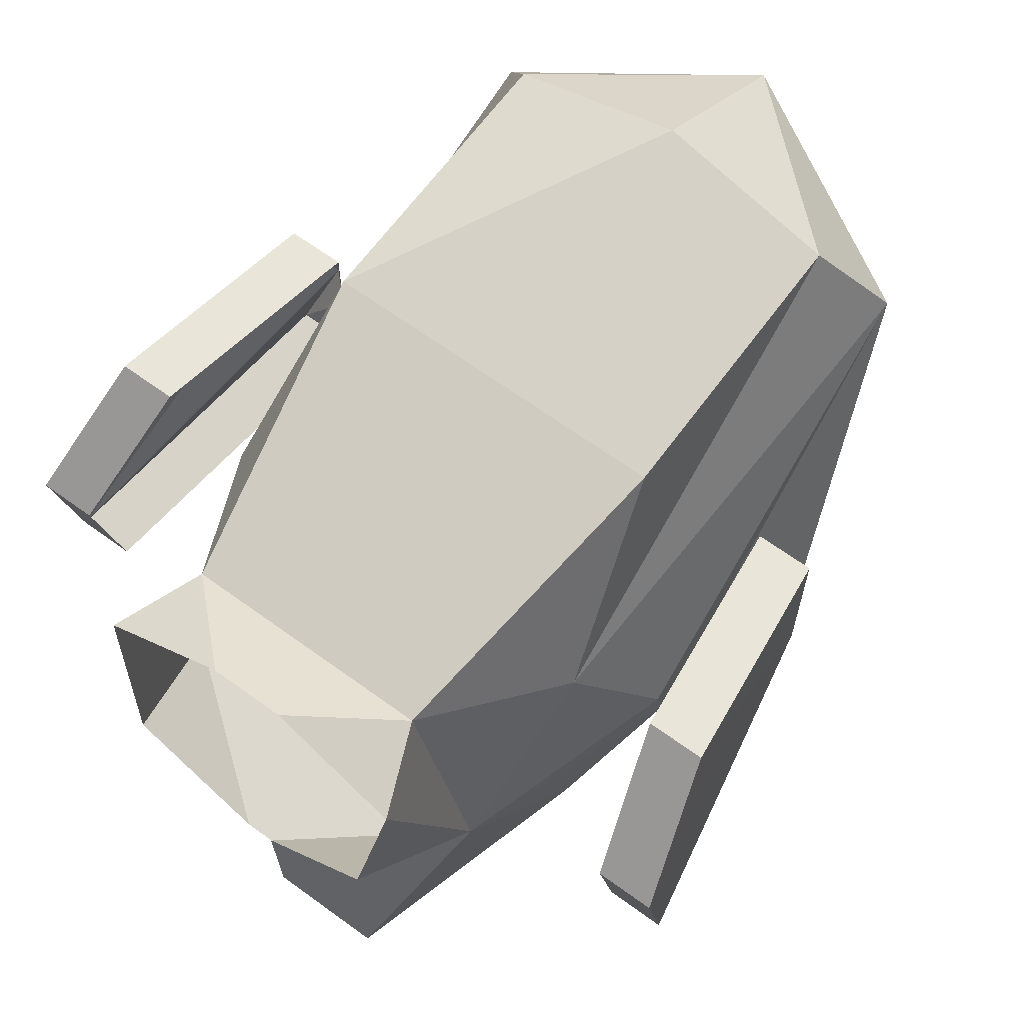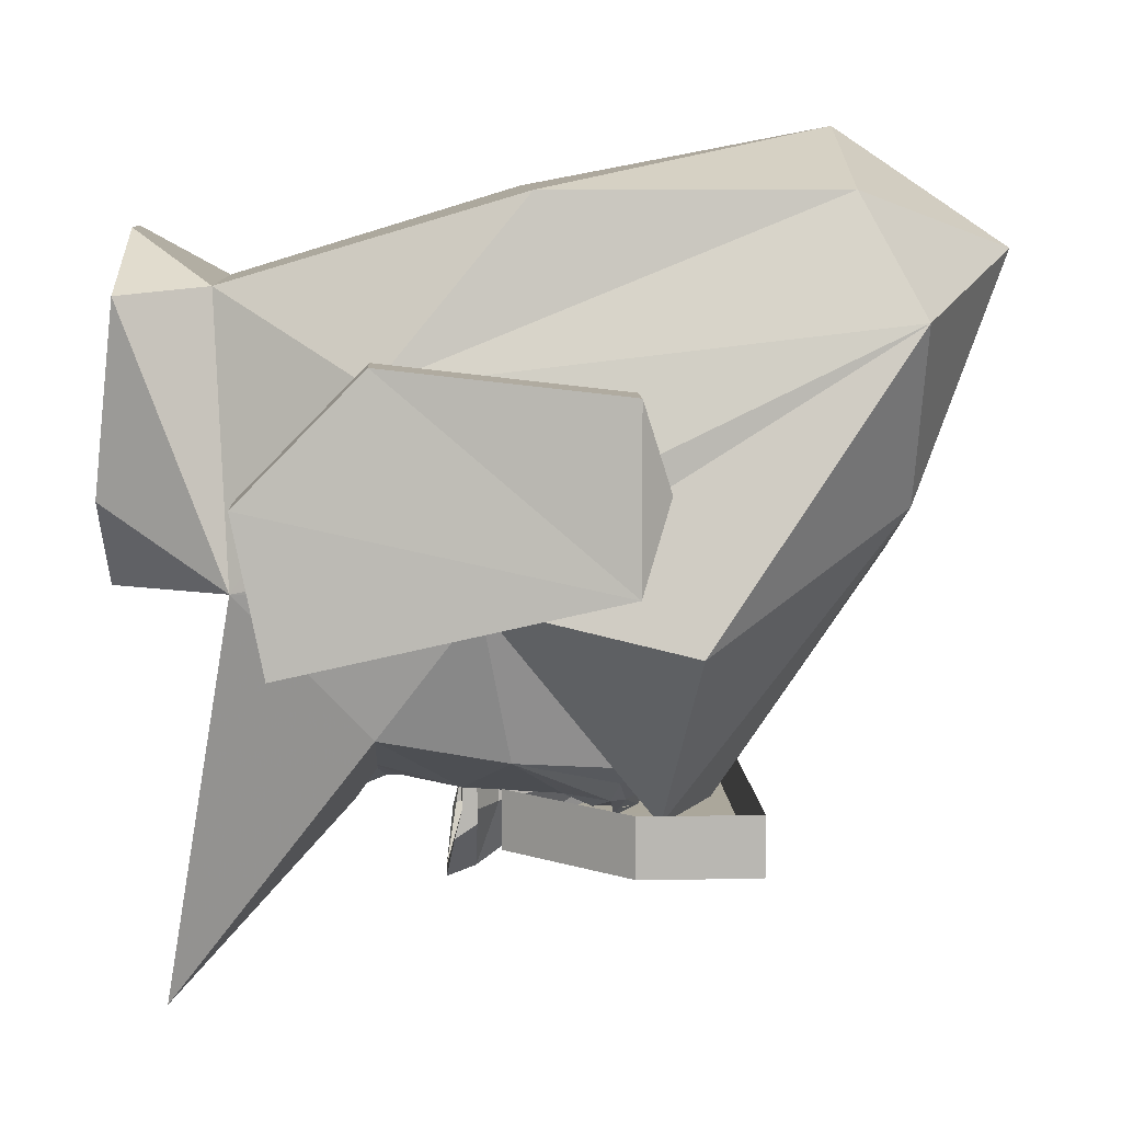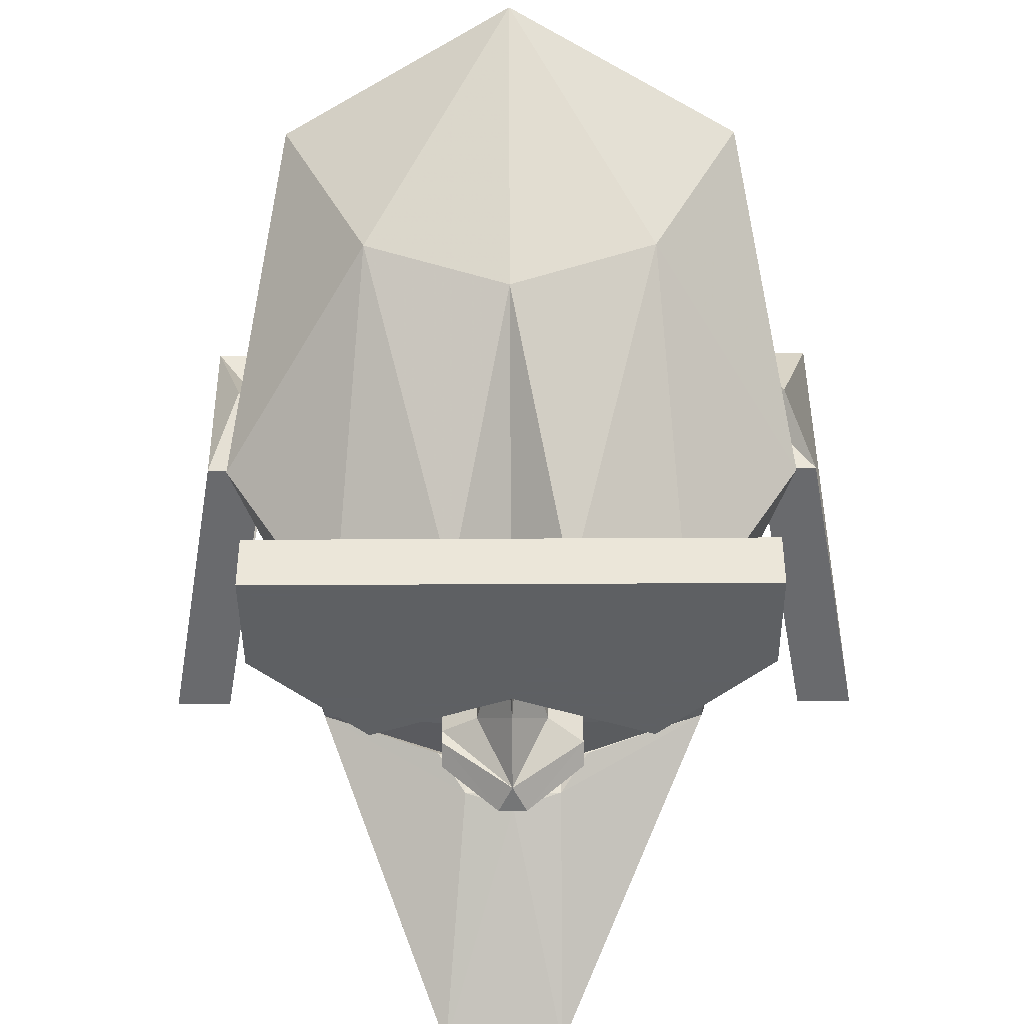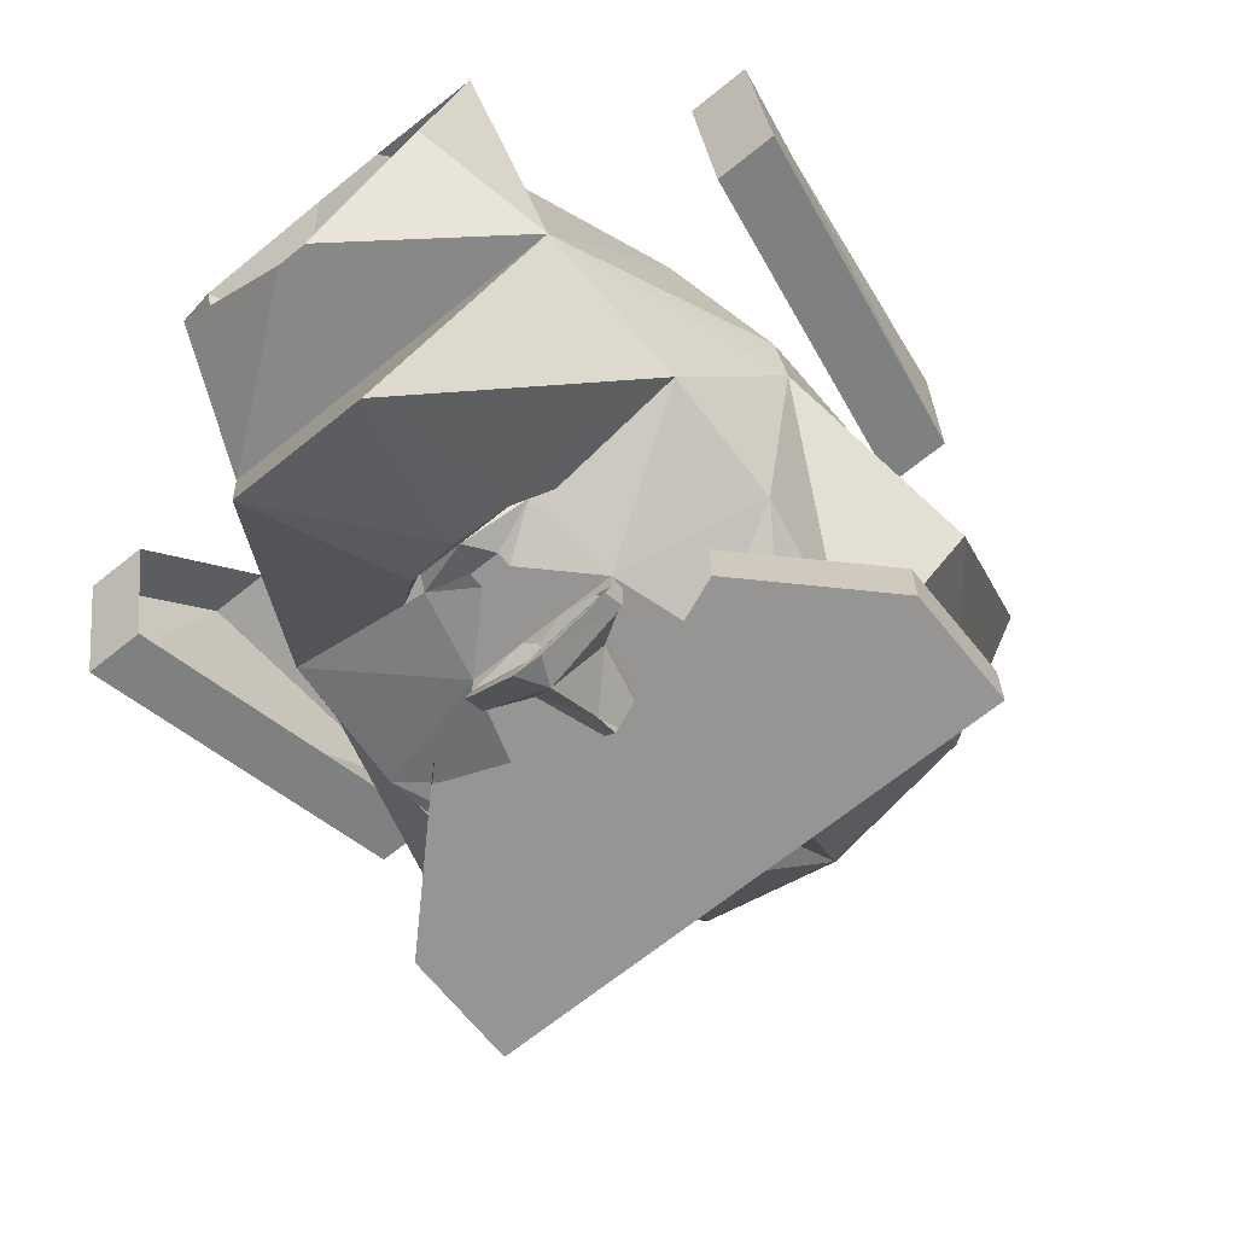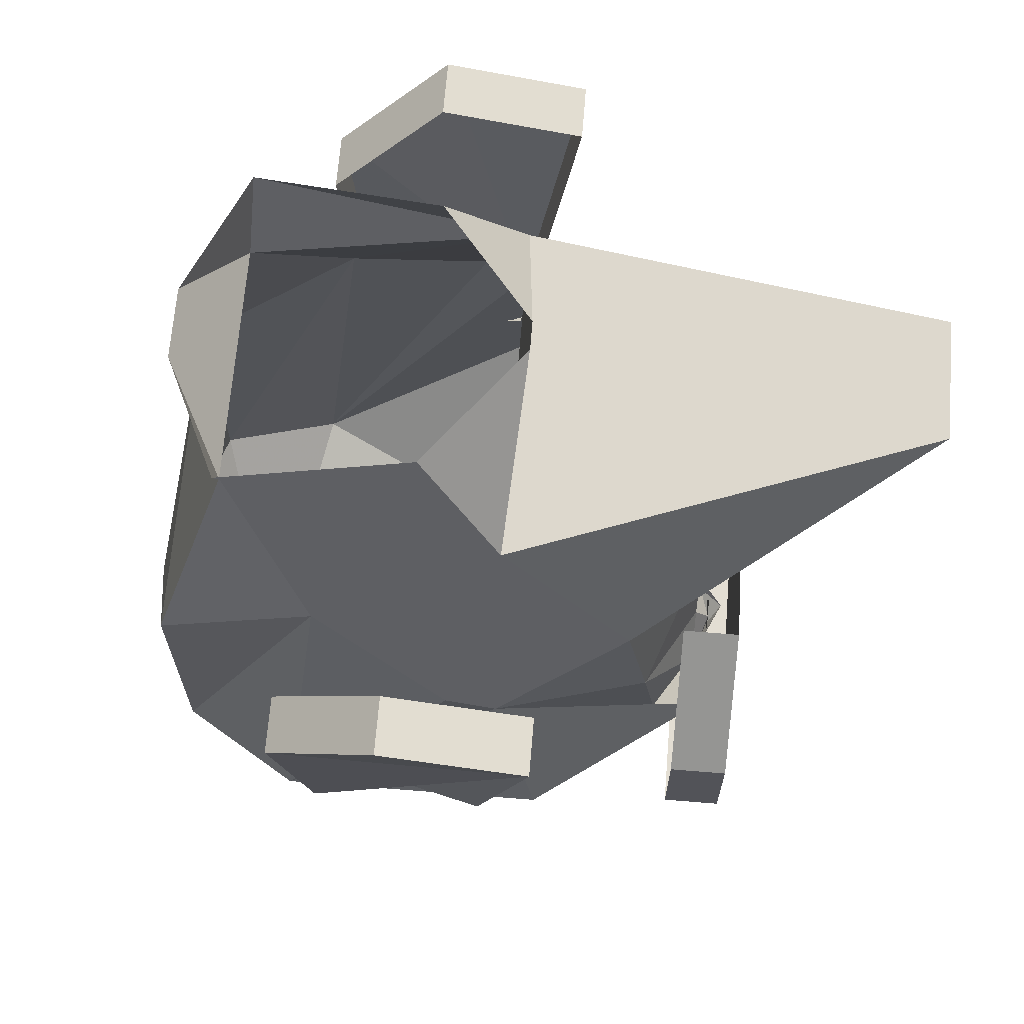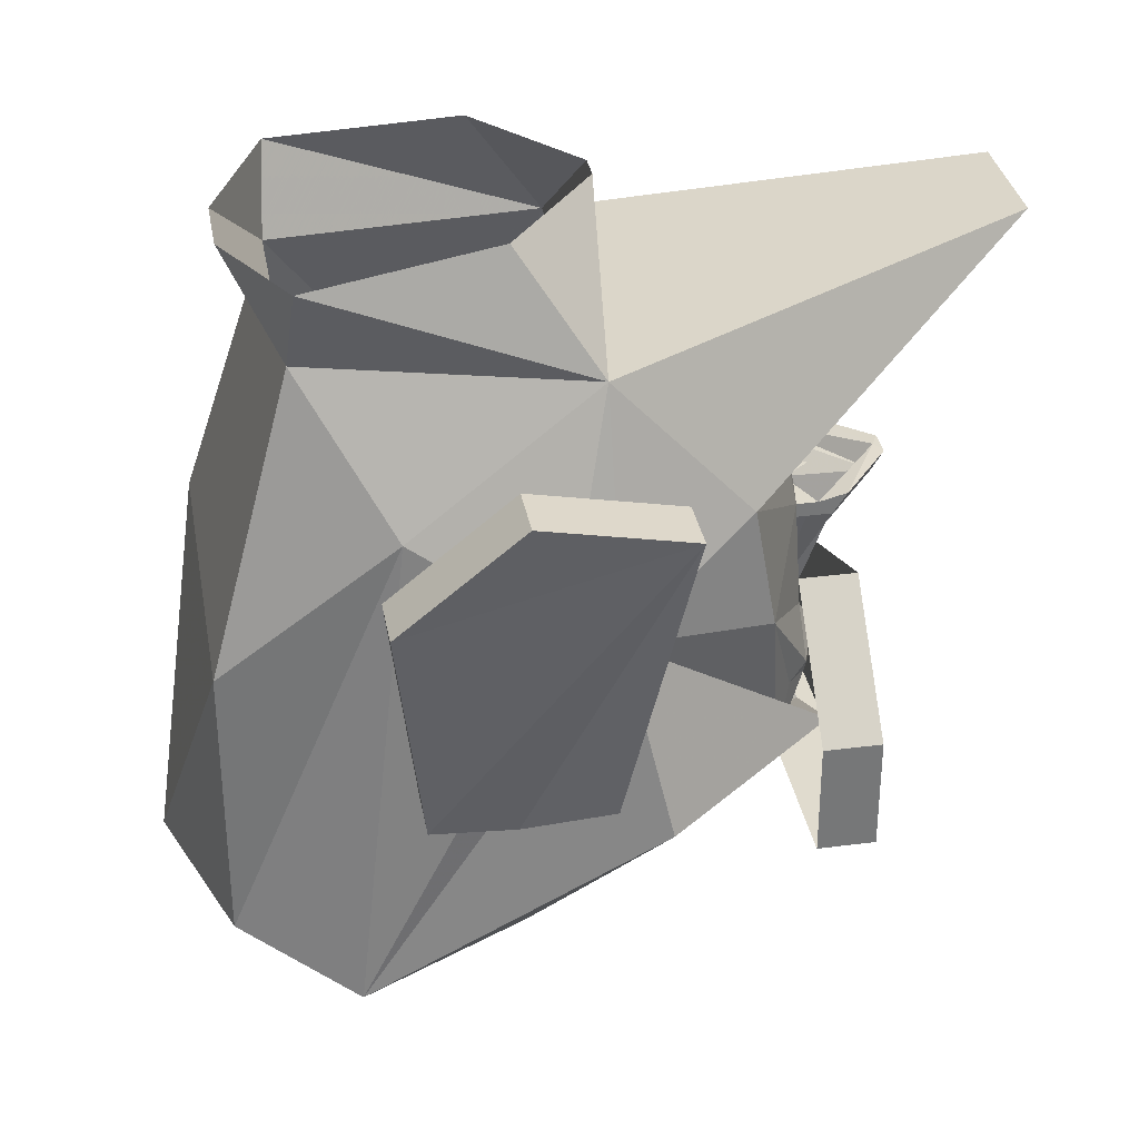
<metadata>
{"format":"obj","ext":"obj","renderer":"f3d","projection":"perspective","resolution":1024,"background":"white","views":[{"elev":65.5,"azim":-143.8,"up":"+Z"},{"elev":8.2,"azim":-92.7,"up":"+Z"},{"elev":-42.7,"azim":0.4,"up":"+Z"},{"elev":-67.6,"azim":-141.0,"up":"+Z"},{"elev":67.3,"azim":94.7,"up":"+Y"},{"elev":33.4,"azim":79.9,"up":"+Y"}]}
</metadata>
<code>
o npc/gnome_pilot/chat
v -10 40 -67
v -7 15 -40
v -28 12 -28
v -24 30 -10
v 24 30 -10
v 7 40 -67
v 0 16 -42
v 0 15 -40
v -7 14 -35
v -11 12 -35
v -8 13 -35
v -10 1 -38
v -28 -5 -31
v -35 -1 -10
v -35 1 -3
v -28 12 16
v -17 32 28
v -22 44 27
v -18 47 1
v -2 47 -12
v 2 47 -12
v 19 47 1
v 22 44 27
v 17 32 28
v 28 12 16
v 35 1 -3
v 35 -1 -10
v 28 12 -28
v 7 15 -40
v 7 14 -35
v 8 12 -36
v 2 11 -38
v -2 11 -38
v 12 -22 -40
v 13 -16 -40
v 19 -18 -38
v 18 -20 -38
v 11 -27 -33
v 6 -21 -38
v 5 -19 -38
v 14 -12 -38
v 28 -5 -31
v 22 -19 -35
v 10 -19 -42
v 1 -19 -38
v 5 -4 -38
v 10 -1 -38
v 10 1 -38
v 24 -27 -33
v 6 -33 -32
v 0 -29 -36
v 0 -17 -42
v 0 -9 -45
v 5 -4 -41
v 10 -1 -41
v 10 1 -41
v 3 1 -38
v 2 9 -38
v 11 12 -35
v -18 -20 -38
v -19 -18 -38
v -13 -16 -40
v -12 -22 -40
v -11 -27 -33
v -24 -27 -33
v -22 -19 -35
v -10 -19 -42
v -6 -21 -38
v -6 -33 -32
v -5 -19 -38
v -1 -19 -38
v -5 -4 -41
v 0 -1 -51
v 10 -1 -43
v 10 2 -45
v 0 3 -51
v 2 3 -52
v 0 1 -42
v -3 1 -38
v -2 9 -38
v -11 -21 -40
v -13 -21 -40
v -14 -20 -40
v -14 -18 -40
v -11 -16 -40
v -9 -18 -40
v -9 -20 -40
v -13 -17 -40
v -11 -17 -40
v -10 -18 -40
v -10 -20 -40
v 9 -20 -40
v 9 -18 -40
v 11 -16 -40
v 14 -18 -40
v 14 -20 -40
v 13 -21 -40
v 11 -21 -40
v 10 -20 -40
v 10 -18 -40
v 11 -17 -40
v 13 -17 -40
v -10 1 -41
v -10 -1 -41
v -10 -1 -38
v -14 -12 -38
v -10 2 -45
v -10 -1 -43
v -5 -4 -38
v -2 3 -52
v -4 -28 -44
v -4 -20 -44
v 4 -20 -44
v 4 -28 -44
v -36 -36 -44
v -28 -28 -44
v -28 -20 -44
v -20 -12 -44
v -20 -4 -44
v 0 -12 -44
v 20 -4 -44
v 20 -12 -44
v 28 -28 -44
v 36 -36 -44
v 36 -36 -36
v -36 -36 -36
v -36 -20 -44
v -20 -4 -36
v -36 -20 -36
v 36 -20 -44
v 28 -20 -44
v 36 -20 -36
v 20 -4 -36
v 0 -56 -8
v 0 -72 32
v -20 -56 0
v -8 -32 -40
v 0 -24 -40
v 8 -32 -40
v 20 -56 0
v 32 -56 24
v 24 -48 40
v 0 -48 48
v -24 -48 40
v -32 -56 24
v -40 -28 -16
v -24 -24 -40
v 24 -8 40
v -24 -8 40
v 40 -28 -16
v 24 -24 -40
v -36 -20 -8
v -36 -20 4
v -40 -24 4
v -44 -20 -8
v -44 24 -16
v -52 24 -16
v -44 28 4
v -52 28 4
v -40 12 20
v -48 12 20
v -36 -20 16
v -44 -20 16
v 44 -20 -8
v 40 -24 4
v 36 -20 4
v 36 -20 -8
v 52 24 -16
v 44 -20 16
v 36 -20 16
v 48 12 20
v 40 12 20
v 52 28 4
v 44 28 4
v 44 24 -16
v 5 43 35
v -5 43 35
f 1 2 3
f 1 3 4
f 1 4 5
f 1 5 6
f 1 6 7
f 1 7 2
f 2 7 8
f 2 8 9
f 2 9 10
f 2 10 3
f 3 10 11
f 3 11 12
f 3 12 13
f 3 13 14
f 3 14 4
f 4 14 15
f 4 15 16
f 4 16 17
f 4 17 18
f 4 18 19
f 4 19 20
f 4 20 5
f 5 20 21
f 5 21 22
f 5 22 23
f 5 23 24
f 5 24 25
f 5 25 26
f 5 26 27
f 5 27 28
f 5 28 6
f 6 28 29
f 6 29 7
f 7 29 8
f 8 29 30
f 8 30 31
f 8 31 32
f 8 32 33
f 8 33 11
f 8 11 9
f 9 11 10
f 34 35 36
f 34 36 37
f 34 37 38
f 34 38 39
f 34 39 35
f 35 39 40
f 35 40 41
f 35 41 36
f 36 41 42
f 36 42 43
f 36 43 37
f 36 37 44
f 44 37 34
f 44 34 39
f 44 39 40
f 40 39 45
f 40 45 41
f 41 45 46
f 41 46 47
f 41 47 48
f 41 48 42
f 42 48 28
f 42 28 27
f 42 27 49
f 42 49 43
f 43 49 37
f 37 49 38
f 38 49 50
f 38 50 51
f 38 51 39
f 39 51 45
f 45 51 52
f 45 52 53
f 45 53 54
f 45 54 46
f 46 54 55
f 46 55 47
f 47 55 56
f 47 56 48
f 48 56 57
f 48 57 58
f 48 58 31
f 48 31 28
f 28 31 59
f 28 59 29
f 29 59 30
f 30 59 31
f 60 61 62
f 60 62 63
f 60 63 64
f 60 64 65
f 60 65 66
f 60 66 61
f 60 61 67
f 60 67 63
f 63 67 68
f 63 68 64
f 64 68 51
f 64 51 69
f 64 69 65
f 63 62 70
f 63 70 68
f 68 70 71
f 68 71 51
f 51 71 52
f 52 71 53
f 53 71 72
f 53 72 73
f 53 73 54
f 54 73 74
f 54 74 55
f 55 74 75
f 55 75 56
f 56 75 76
f 76 75 77
f 76 77 76
f 76 76 78
f 76 78 78
f 78 78 79
f 78 79 57
f 57 79 80
f 57 80 58
f 58 80 33
f 58 33 32
f 58 32 31
f 81 82 83
f 81 83 84
f 81 84 62
f 81 62 85
f 81 85 86
f 81 86 87
f 81 82 83
f 81 83 84
f 81 84 88
f 81 88 89
f 81 89 90
f 81 90 91
f 92 93 94
f 92 94 35
f 92 35 95
f 92 95 96
f 92 96 97
f 92 97 98
f 99 100 101
f 99 101 102
f 99 102 95
f 99 95 96
f 99 96 97
f 99 97 98
f 80 79 12
f 80 12 11
f 80 11 33
f 70 68 67
f 103 12 79
f 12 103 104
f 12 104 105
f 12 105 106
f 12 106 13
f 13 106 61
f 13 61 66
f 13 66 65
f 13 65 14
f 103 76 107
f 103 107 104
f 104 107 108
f 104 108 73
f 104 73 72
f 104 72 105
f 105 72 109
f 105 109 106
f 106 109 71
f 106 71 70
f 106 70 62
f 106 62 61
f 76 77 110
f 76 110 107
f 107 110 108
f 108 110 73
f 73 110 77
f 73 77 74
f 74 77 75
f 110 73 73
f 73 73 53
f 71 109 72
f 111 112 113
f 111 113 114
f 111 114 115
f 111 115 116
f 111 116 112
f 112 116 117
f 112 117 118
f 112 118 119
f 112 119 120
f 112 120 113
f 113 120 121
f 113 121 122
f 113 122 123
f 113 123 114
f 114 123 124
f 114 124 115
f 115 124 125
f 115 125 126
f 115 126 127
f 115 127 116
f 116 127 117
f 117 127 118
f 118 127 119
f 119 127 128
f 128 127 129
f 129 127 126
f 121 130 131
f 121 131 122
f 122 131 123
f 123 131 124
f 124 131 130
f 124 130 132
f 124 132 125
f 132 130 121
f 132 121 133
f 134 135 136
f 134 136 137
f 134 137 138
f 134 138 139
f 134 139 140
f 134 140 135
f 135 140 141
f 135 141 142
f 135 142 143
f 135 143 144
f 135 144 145
f 135 145 136
f 136 145 146
f 136 146 147
f 136 147 137
f 143 148 149
f 143 149 144
f 144 149 16
f 144 16 145
f 145 16 15
f 145 15 14
f 145 14 146
f 146 14 147
f 142 148 143
f 148 142 25
f 148 25 24
f 148 24 149
f 149 24 17
f 149 17 16
f 141 26 25
f 141 25 142
f 141 150 27
f 141 27 26
f 134 137 138
f 151 140 139
f 140 151 150
f 140 150 141
f 27 150 151
f 152 153 154
f 152 154 155
f 152 155 156
f 156 155 157
f 156 157 158
f 158 157 159
f 158 159 160
f 160 159 161
f 160 161 162
f 162 161 163
f 162 163 153
f 153 163 154
f 154 163 155
f 155 163 161
f 155 161 159
f 155 159 157
f 164 165 166
f 164 166 167
f 164 167 168
f 164 168 165
f 165 168 169
f 165 169 170
f 165 170 166
f 169 171 172
f 169 172 170
f 171 173 174
f 171 174 172
f 173 168 175
f 173 175 174
f 168 167 175
f 168 173 171
f 168 171 169
f 24 176 177
f 24 177 17
f 17 177 18
f 23 176 24

</code>
